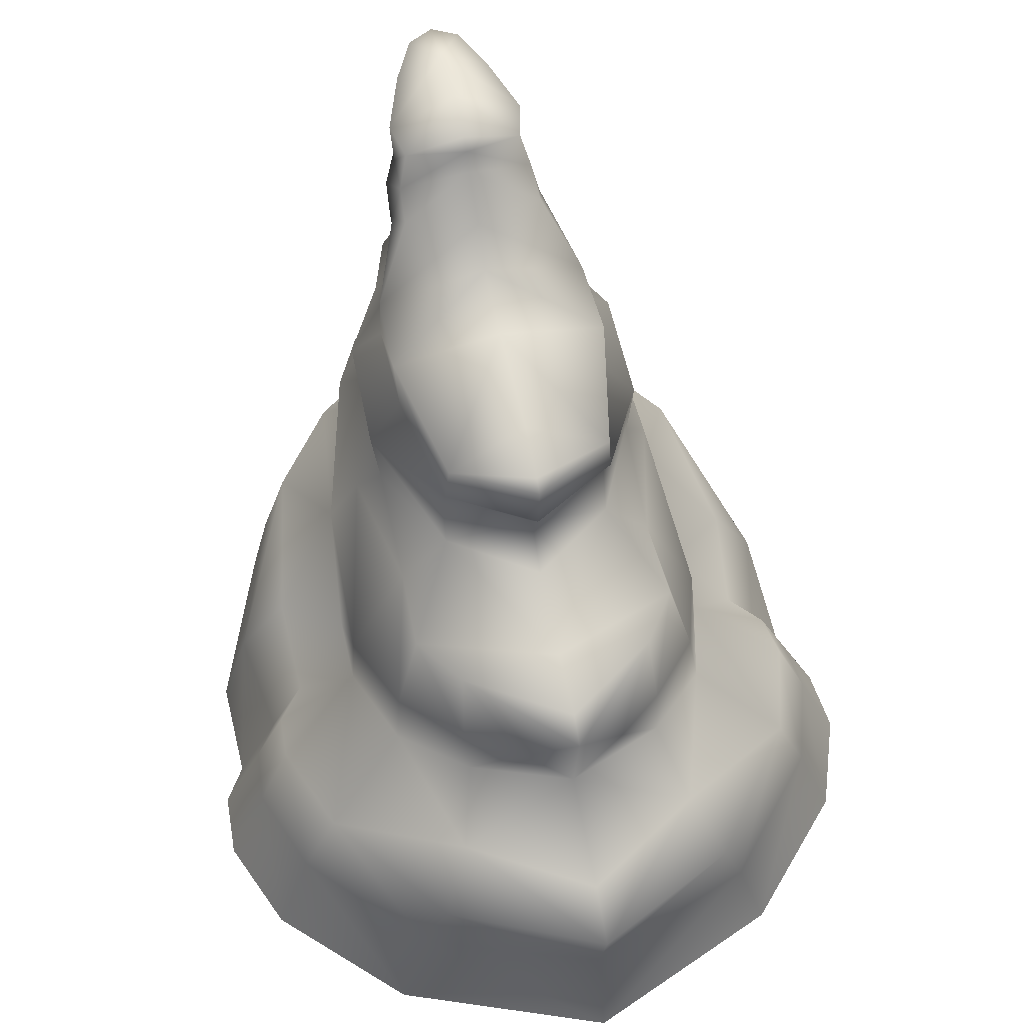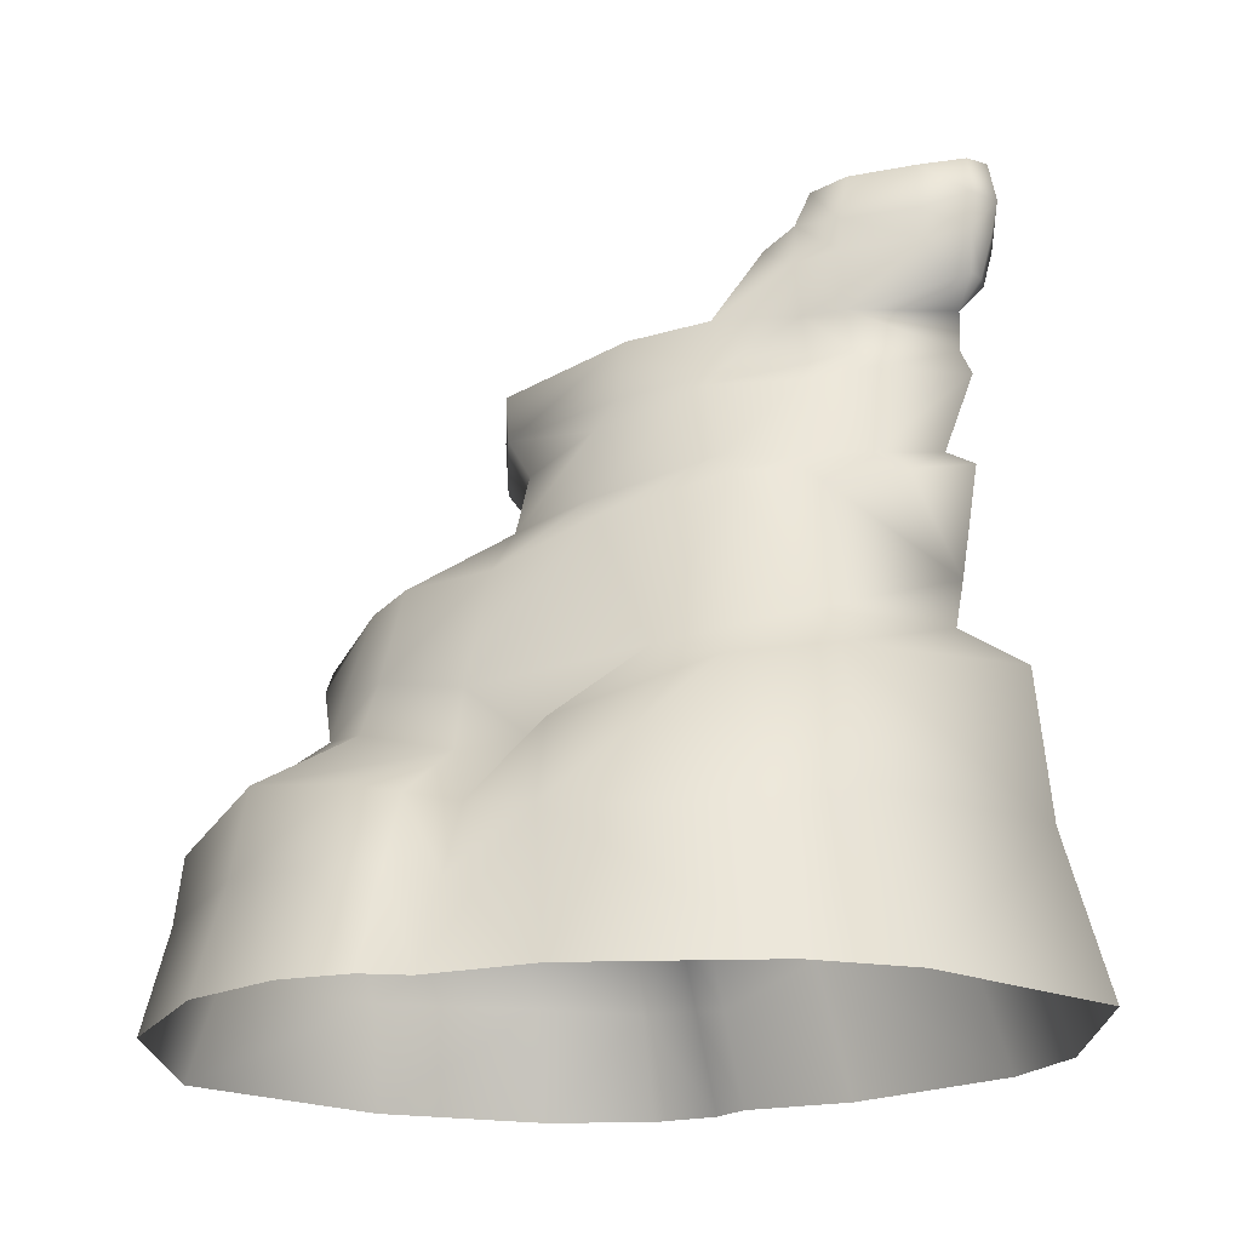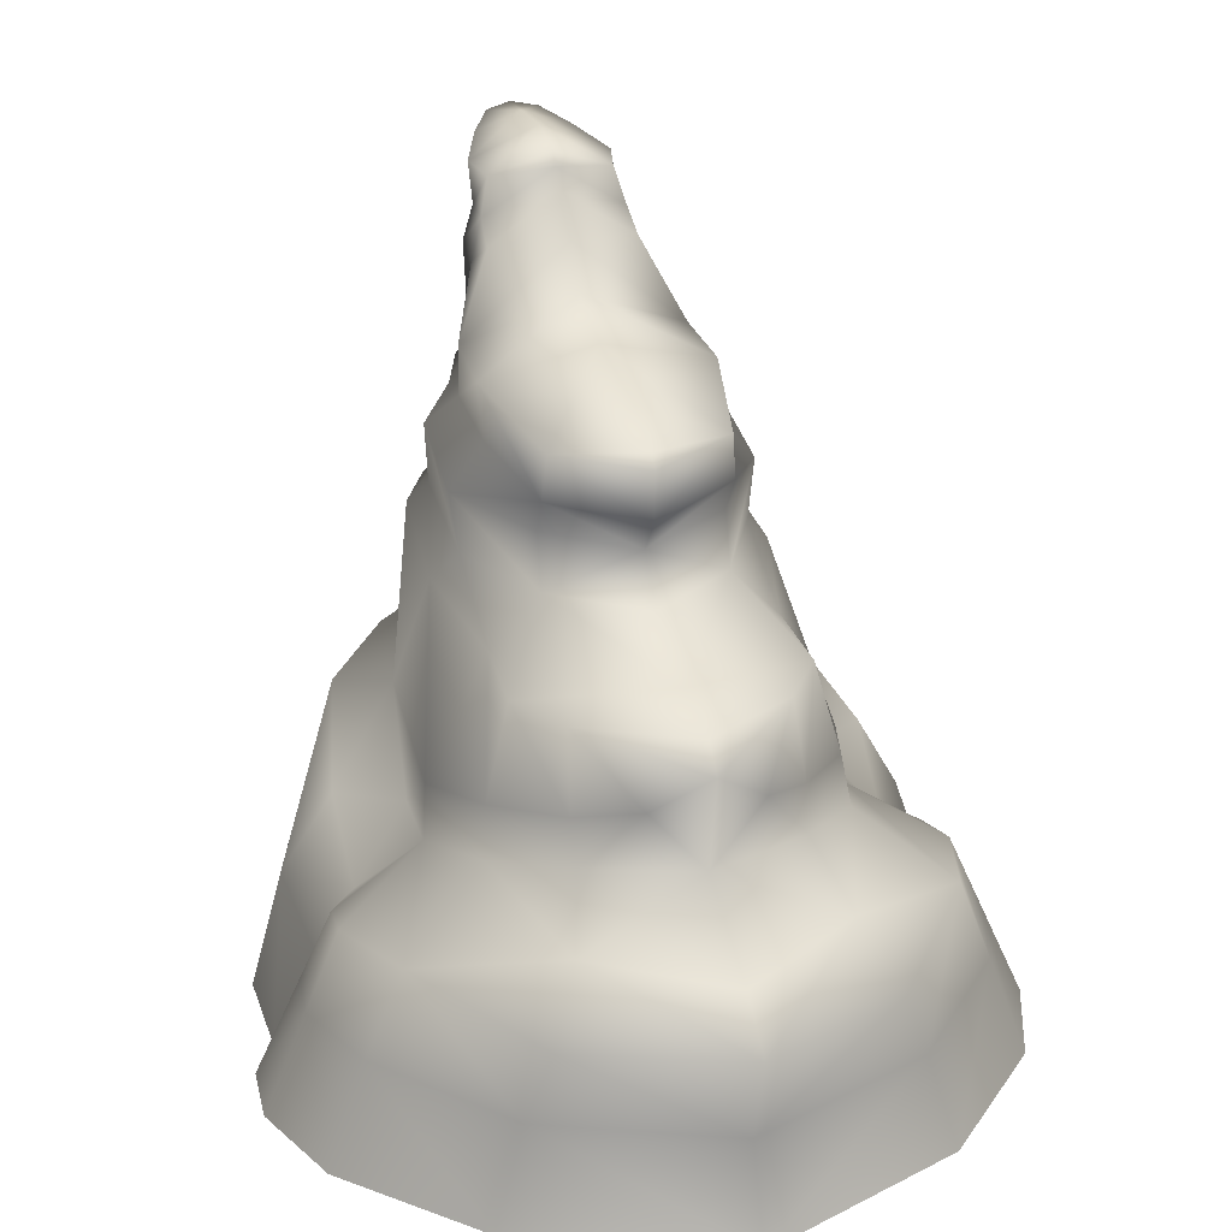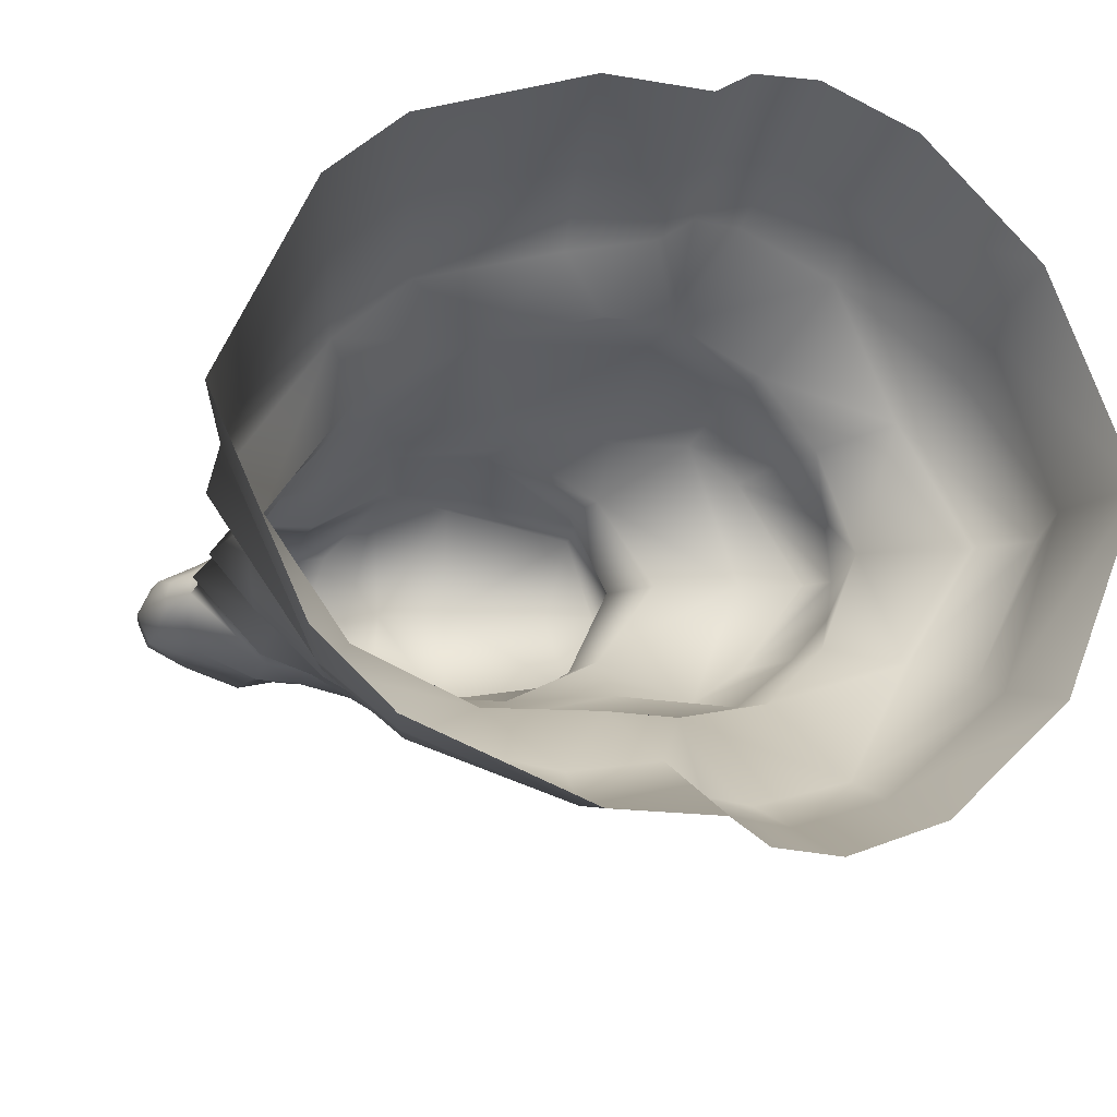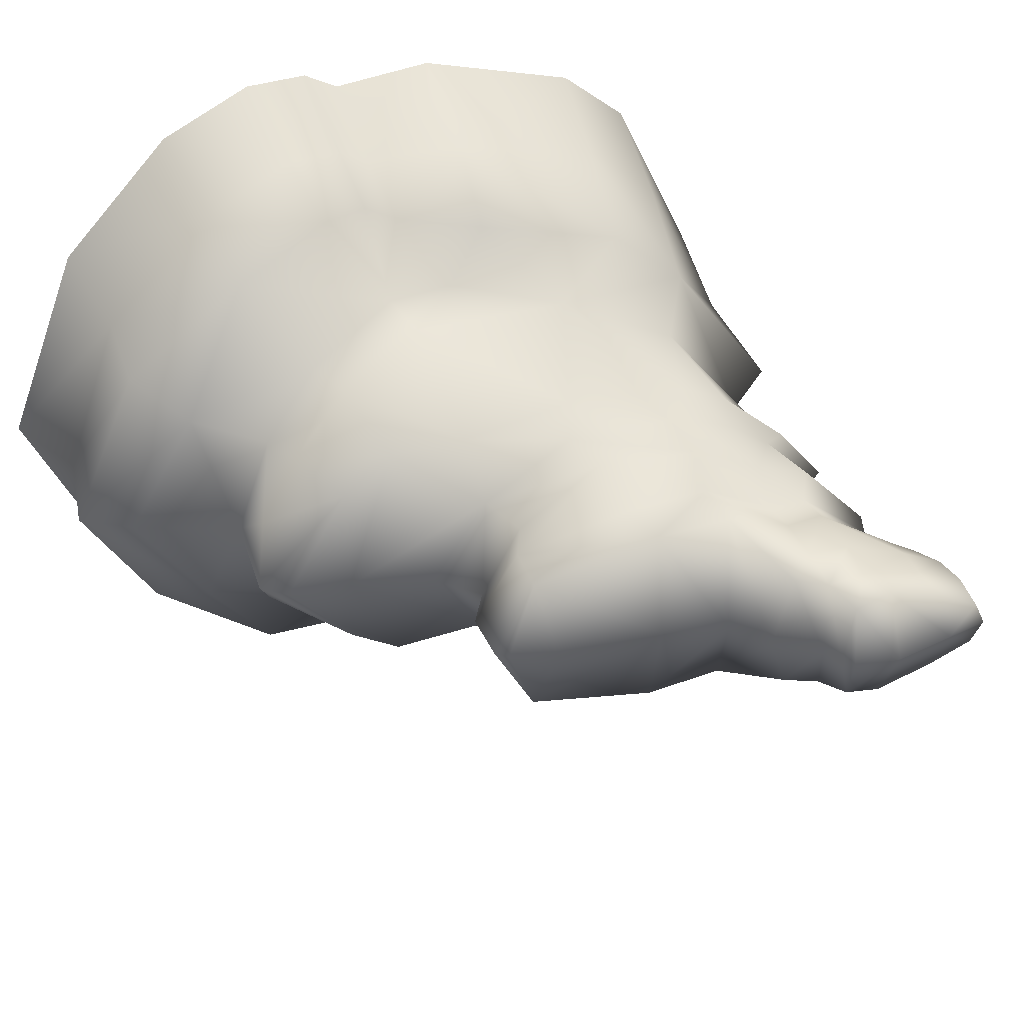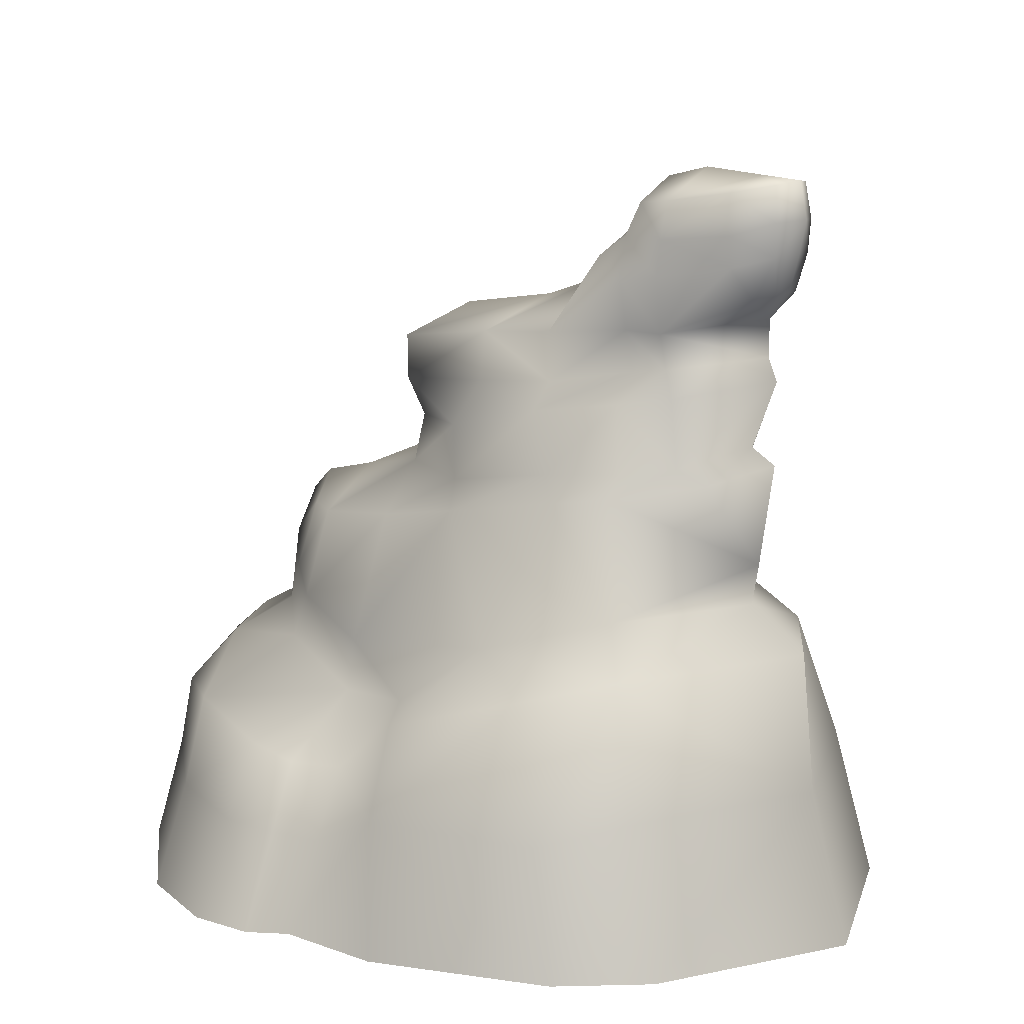
<metadata>
{"format":"obj","ext":"obj","renderer":"f3d","projection":"perspective","resolution":1024,"background":"white","views":[{"elev":54.5,"azim":76.4,"up":"+Y"},{"elev":-18.9,"azim":-155.8,"up":"+Y"},{"elev":25.7,"azim":73.6,"up":"+Y"},{"elev":-17.0,"azim":-18.5,"up":"+Z"},{"elev":40.8,"azim":153.0,"up":"+Z"},{"elev":12.9,"azim":-140.8,"up":"+Y"}]}
</metadata>
<code>
g fcbg_desertcrystal_cliff_01
v -4.052 0.0002985 -2.146
v -4.572 1.65 -2.384e-06
v -5.048 0.0004306 -2.384e-06
v -3.606 1.612 -2.037
v -3.21 3.012 -1.754
v -4.412 3.158 -2.384e-06
v -3.232 8.202e-05 -2.892
v -3.728 3.604 -2.384e-06
v -2.85 1.374 -2.7
v -1.071 1.427 -3.294
v -1.319 -0.0002069 -3.611
v -0.1346 -9.871e-05 -3.605
v -2.814 3.512 -1.324
v -1.545 3.147 -1.98
v -3.809 4.063 -2.384e-06
v -2.413 2.812 -2.44
v -0.9003 2.338 -2.767
v -0.1218 0.9399 -3.123
v -0.1116 1.694 -2.736
v 0.2962 1.023 -3.385
v 0.2699 -0.0003271 -3.864
v 0.3148 1.745 -3.046
v 0.9317 1.047 -3.449
v 0.9986 -0.000267 -3.911
v 2.075 9.537e-06 -3.503
v -0.4703 2.377 -2.111
v 0.3072 2.365 -2.122
v 1.985 1.129 -3.095
v 3.397 0.0001903 -2.251
v 0.879 1.871 -3.086
v 3.29 1.079 -1.927
v 4.317 0.0002384 -2.384e-06
v 2.038 2.079 -2.717
v 0.2468 2.95 -2.077
v 1.446 2.729 -1.805
v 3.957 0.9844 -2.384e-06
v 3.361 1.816 -1.662
v 2.895 2.449 -1.333
v 3.29 1.079 1.927
v 3.397 0.0001903 2.251
v 4.228 1.973 -2.384e-06
v 3.361 1.816 1.662
v 1.985 1.129 3.095
v 2.075 9.537e-06 3.503
v 2.038 2.079 2.717
v 2.895 2.449 1.333
v 0.9317 1.047 3.449
v 0.9986 -0.000267 3.911
v 0.2699 -0.0003271 3.864
v 3.702 2.391 -2.384e-06
v 2.607 2.967 -2.384e-06
v 0.8789 1.871 3.086
v 0.2962 1.023 3.385
v -0.1346 -9.871e-05 3.605
v 0.3148 1.745 3.046
v 0.3072 2.365 2.122
v 1.446 2.729 1.805
v -0.1218 0.9399 3.123
v -1.071 1.427 3.294
v -1.319 -0.0002069 3.611
v -3.232 8.202e-05 2.892
v -0.1116 1.694 2.736
v 2.16 2.934 1.106
v 0.2468 2.95 2.077
v -0.4703 2.377 2.111
v -1.545 3.147 1.98
v -0.9003 2.338 2.767
v -2.413 2.812 2.44
v -3.21 3.012 1.754
v -2.85 1.374 2.7
v -3.606 1.612 2.037
v -4.052 0.0002985 2.146
v -4.572 1.65 -2.384e-06
v -5.048 0.0004306 -2.384e-06
v -4.412 3.158 -2.384e-06
v -3.728 3.604 -2.384e-06
v -2.814 3.512 1.324
v -3.809 4.063 -2.384e-06
v -2.21 4.798 1.642
v -2.76 4.861 1.342
v -0.8864 4.543 1.719
v -3.522 4.984 0.6103
v -3.979 5.177 -2.384e-06
v -3.686 5.343 -2.384e-06
v -3.208 5.149 0.7214
v -3.981 6.086 -2.384e-06
v -2.73 5.093 1.107
v -3.228 5.933 0.8617
v -3.869 6.332 -2.384e-06
v -2.008 5.054 1.455
v -2.663 5.836 1.07
v -3.05 6.203 0.7171
v -3.02 6.594 0.7861
v -3.874 6.75 -2.384e-06
v -0.7338 4.836 1.455
v -1.887 5.746 1.511
v -2.622 6.144 0.7316
v -2.586 6.597 0.8116
v 0.3085 4.287 1.443
v 0.3154 4.828 0.9268
v 1.297 3.229 1.739
v 1.184 4.204 1.478
v 1.85 4.452 -2.384e-06
v 2.003 3.379 1.131
v 2.542 3.625 0.5693
v 1.747 4.162 1.072
v 2.793 4.027 -2.384e-06
v -0.7851 5.467 1.534
v 2.538 4.281 -2.384e-06
v 1.747 4.162 -1.072
v 2.542 3.625 -0.5693
v 2.16 2.934 -1.106
v 2.003 3.379 -1.131
v 1.297 3.229 -1.739
v 1.184 4.204 -1.478
v 0.3154 4.828 -0.9268
v 0.3085 4.287 -1.443
v -0.8864 4.543 -1.719
v 0.979 4.817 -2.384e-06
v 0.579 5.265 -2.384e-06
v -0.7338 4.836 -1.455
v -2.21 4.798 -1.642
v 0.1689 5.389 0.9219
v 0.3988 5.784 0.9337
v -2.008 5.054 -1.455
v -2.76 4.861 -1.342
v -0.866 5.921 1.162
v -1.839 6.011 1.171
v -0.9585 6.48 1.193
v -1.818 6.545 1.165
v -2.73 5.093 -1.107
v -3.522 4.984 -0.6103
v -3.979 5.177 -2.384e-06
v -3.686 5.343 -2.384e-06
v -3.208 5.149 -0.7214
v -3.981 6.086 -2.384e-06
v -2.663 5.836 -1.07
v -3.228 5.933 -0.8617
v -3.869 6.332 -2.384e-06
v -3.05 6.203 -0.7171
v -3.02 6.594 -0.7861
v -3.874 6.75 -2.384e-06
v -1.887 5.746 -1.511
v -2.622 6.144 -0.7316
v -2.586 6.597 -0.8116
v -0.7851 5.467 -1.534
v -1.839 6.011 -1.171
v 0.1689 5.389 -0.9219
v -0.866 5.921 -1.162
v 0.3988 5.784 -0.9337
v -0.9585 6.48 -1.193
v -1.818 6.545 -1.165
v 0.8545 5.632 -2.384e-06
v -2.53 7.136 -0.8431
v 0.4461 6.268 -0.8916
v 0.4461 6.268 0.8916
v 0.8918 6.184 -2.384e-06
v 0.7686 6.316 -2.384e-06
v 0.2669 6.567 -2.384e-06
v -0.907 6.761 -2.384e-06
v -1.627 7.011 -2.384e-06
v -1.905 7.464 -2.384e-06
v -2.196 7.362 -0.7637
v -2.196 7.362 0.7637
v -2.361 7.81 -2.384e-06
v -2.511 7.578 -0.7409
v -2.53 7.136 0.8431
v -2.511 7.578 0.7409
v -2.984 7.2 -0.8177
v -2.984 7.2 0.8177
v -2.451 8.039 -2.384e-06
v -3.708 7.314 -0.5066
v -2.955 7.577 -0.7151
v -2.639 7.948 -0.6413
v -3.863 6.942 -0.2863
v -4.123 7.434 -0.3113
v -4.066 7.035 -0.1845
v -4.107 7.042 -2.384e-06
v -4.219 7.455 -2.384e-06
v -3.676 7.645 -0.5058
v -2.639 7.948 0.6413
v -2.542 8.175 -2.384e-06
v -3.046 8.299 -2.384e-06
v -3.048 7.992 -0.7342
v -3.742 8.25 -2.384e-06
v -3.672 8.092 -0.5098
v -4.146 7.798 -0.3265
v -4.295 7.818 -2.384e-06
v -4.123 7.434 0.3113
v -4.107 7.042 -2.384e-06
v -3.048 7.992 0.7342
v -4.098 8.182 -0.2755
v -4.213 8.219 -2.384e-06
v -2.955 7.577 0.7151
v -4.146 7.798 0.3265
v -3.672 8.092 0.5098
v -4.098 8.182 0.2755
v -3.676 7.645 0.5058
v -3.708 7.314 0.5066
v -3.863 6.942 0.2862
v -4.066 7.035 0.1845
g fcbg_desertcrystal_cliff_01_0
f 3 2 1
f 2 4 1
f 5 4 2
f 6 5 2
f 1 4 7
f 5 6 8
f 4 9 7
f 9 4 5
f 9 10 7
f 10 11 7
f 11 10 12
f 13 5 8
f 13 14 5
f 13 8 15
f 16 9 5
f 9 16 10
f 14 16 5
f 16 17 10
f 16 14 17
f 10 18 12
f 19 10 17
f 18 10 19
f 12 18 20
f 21 12 20
f 22 20 18
f 19 22 18
f 21 20 23
f 23 20 22
f 24 21 23
f 24 23 25
f 26 19 17
f 14 26 17
f 19 27 22
f 19 26 27
f 23 28 25
f 25 28 29
f 30 23 22
f 27 30 22
f 28 23 30
f 28 31 29
f 29 31 32
f 33 28 30
f 33 30 27
f 31 28 33
f 27 26 34
f 34 26 14
f 35 33 27
f 27 34 35
f 31 36 32
f 37 31 33
f 36 31 37
f 37 33 38
f 38 33 35
f 32 36 39
f 40 32 39
f 41 36 37
f 38 41 37
f 39 36 42
f 36 41 42
f 40 39 43
f 44 40 43
f 42 45 39
f 45 43 39
f 41 46 42
f 45 42 46
f 44 43 47
f 48 44 47
f 49 48 47
f 38 50 41
f 50 46 41
f 50 38 51
f 46 50 51
f 45 52 43
f 52 47 43
f 53 49 47
f 54 49 53
f 52 55 47
f 55 53 47
f 56 52 45
f 52 56 55
f 45 46 57
f 57 56 45
f 58 54 53
f 53 55 58
f 54 58 59
f 60 54 59
f 60 59 61
f 55 62 58
f 56 62 55
f 59 58 62
f 63 57 46
f 46 51 63
f 64 56 57
f 65 62 56
f 65 56 64
f 65 64 66
f 62 65 67
f 59 62 67
f 65 66 67
f 67 68 59
f 66 68 67
f 69 68 66
f 68 70 59
f 68 69 70
f 59 70 61
f 70 71 61
f 69 71 70
f 71 72 61
f 71 73 72
f 71 69 73
f 73 74 72
f 69 75 73
f 75 69 76
f 69 77 76
f 77 69 66
f 76 77 78
f 77 66 79
f 77 80 78
f 77 79 80
f 66 81 79
f 66 64 81
f 80 82 78
f 82 83 78
f 84 83 82
f 85 84 82
f 80 85 82
f 84 85 86
f 80 79 87
f 85 80 87
f 85 88 86
f 89 86 88
f 79 90 87
f 90 79 81
f 87 91 85
f 91 88 85
f 87 90 91
f 92 89 88
f 88 91 92
f 89 92 93
f 94 89 93
f 95 90 81
f 90 96 91
f 96 90 95
f 91 97 92
f 97 91 96
f 97 98 92
f 98 93 92
f 95 81 99
f 100 95 99
f 64 99 81
f 64 101 99
f 101 64 57
f 57 63 101
f 101 102 99
f 99 102 100
f 102 103 100
f 63 104 101
f 102 101 104
f 104 63 105
f 63 51 105
f 106 102 104
f 104 105 106
f 106 103 102
f 105 107 106
f 105 51 107
f 95 100 108
f 108 96 95
f 109 103 106
f 107 109 106
f 109 107 110
f 103 109 110
f 51 111 107
f 107 111 110
f 51 112 111
f 51 38 112
f 35 112 38
f 111 113 110
f 112 113 111
f 35 114 112
f 114 113 112
f 34 114 35
f 110 113 115
f 113 114 115
f 103 110 115
f 103 115 116
f 115 114 117
f 114 34 117
f 115 117 116
f 117 34 118
f 34 14 118
f 103 116 119
f 116 120 119
f 100 103 119
f 120 100 119
f 118 121 117
f 121 116 117
f 118 14 122
f 14 13 122
f 123 100 120
f 100 123 108
f 108 123 124
f 124 123 120
f 125 121 118
f 122 125 118
f 122 13 126
f 13 15 126
f 127 108 124
f 96 108 127
f 128 96 127
f 128 97 96
f 98 97 128
f 127 129 128
f 127 124 129
f 130 98 128
f 129 130 128
f 131 125 122
f 126 131 122
f 15 132 126
f 133 132 15
f 132 133 134
f 135 126 132
f 135 132 134
f 126 135 131
f 134 136 135
f 125 131 137
f 131 135 137
f 136 138 135
f 135 138 137
f 138 136 139
f 140 138 139
f 137 138 140
f 141 140 139
f 142 141 139
f 143 125 137
f 125 143 121
f 144 137 140
f 143 137 144
f 144 140 145
f 140 141 145
f 143 146 121
f 116 121 146
f 147 143 144
f 144 145 147
f 148 116 146
f 116 148 120
f 146 143 149
f 143 147 149
f 148 146 150
f 148 150 120
f 146 149 150
f 151 149 147
f 150 149 151
f 145 152 147
f 152 151 147
f 150 153 120
f 153 124 120
f 154 152 145
f 154 145 141
f 155 150 151
f 150 155 153
f 156 124 153
f 124 156 129
f 155 157 153
f 157 156 153
f 157 155 158
f 156 157 158
f 155 159 158
f 159 156 158
f 160 159 155
f 156 159 160
f 151 160 155
f 129 156 160
f 161 160 151
f 160 161 129
f 152 161 151
f 161 130 129
f 162 161 152
f 161 162 130
f 154 163 152
f 163 162 152
f 162 164 130
f 165 162 163
f 162 165 164
f 163 154 166
f 166 165 163
f 164 167 130
f 130 167 98
f 98 167 93
f 165 168 164
f 167 164 168
f 166 154 169
f 169 154 141
f 167 170 93
f 167 168 170
f 171 165 166
f 165 171 168
f 172 169 141
f 173 166 169
f 169 172 173
f 174 171 166
f 166 173 174
f 175 172 141
f 176 172 175
f 141 142 175
f 177 175 142
f 177 176 175
f 178 177 142
f 176 177 178
f 179 176 178
f 172 180 173
f 172 176 180
f 171 181 168
f 171 174 182
f 181 171 182
f 182 174 183
f 181 182 183
f 173 184 174
f 174 184 183
f 183 184 185
f 173 186 184
f 180 186 173
f 184 186 185
f 176 187 180
f 186 180 187
f 179 188 176
f 188 187 176
f 188 179 189
f 179 190 189
f 191 181 183
f 183 185 191
f 192 186 187
f 186 192 185
f 193 192 187
f 188 193 187
f 192 193 185
f 191 194 181
f 194 168 181
f 168 194 170
f 193 188 195
f 195 188 189
f 185 196 191
f 196 194 191
f 193 197 185
f 197 193 195
f 197 196 185
f 196 197 195
f 198 196 195
f 196 198 194
f 195 189 198
f 199 170 194
f 198 199 194
f 189 199 198
f 170 199 93
f 199 200 93
f 199 189 200
f 94 93 200
f 189 201 200
f 200 201 94
f 190 201 189
f 201 190 94

</code>
